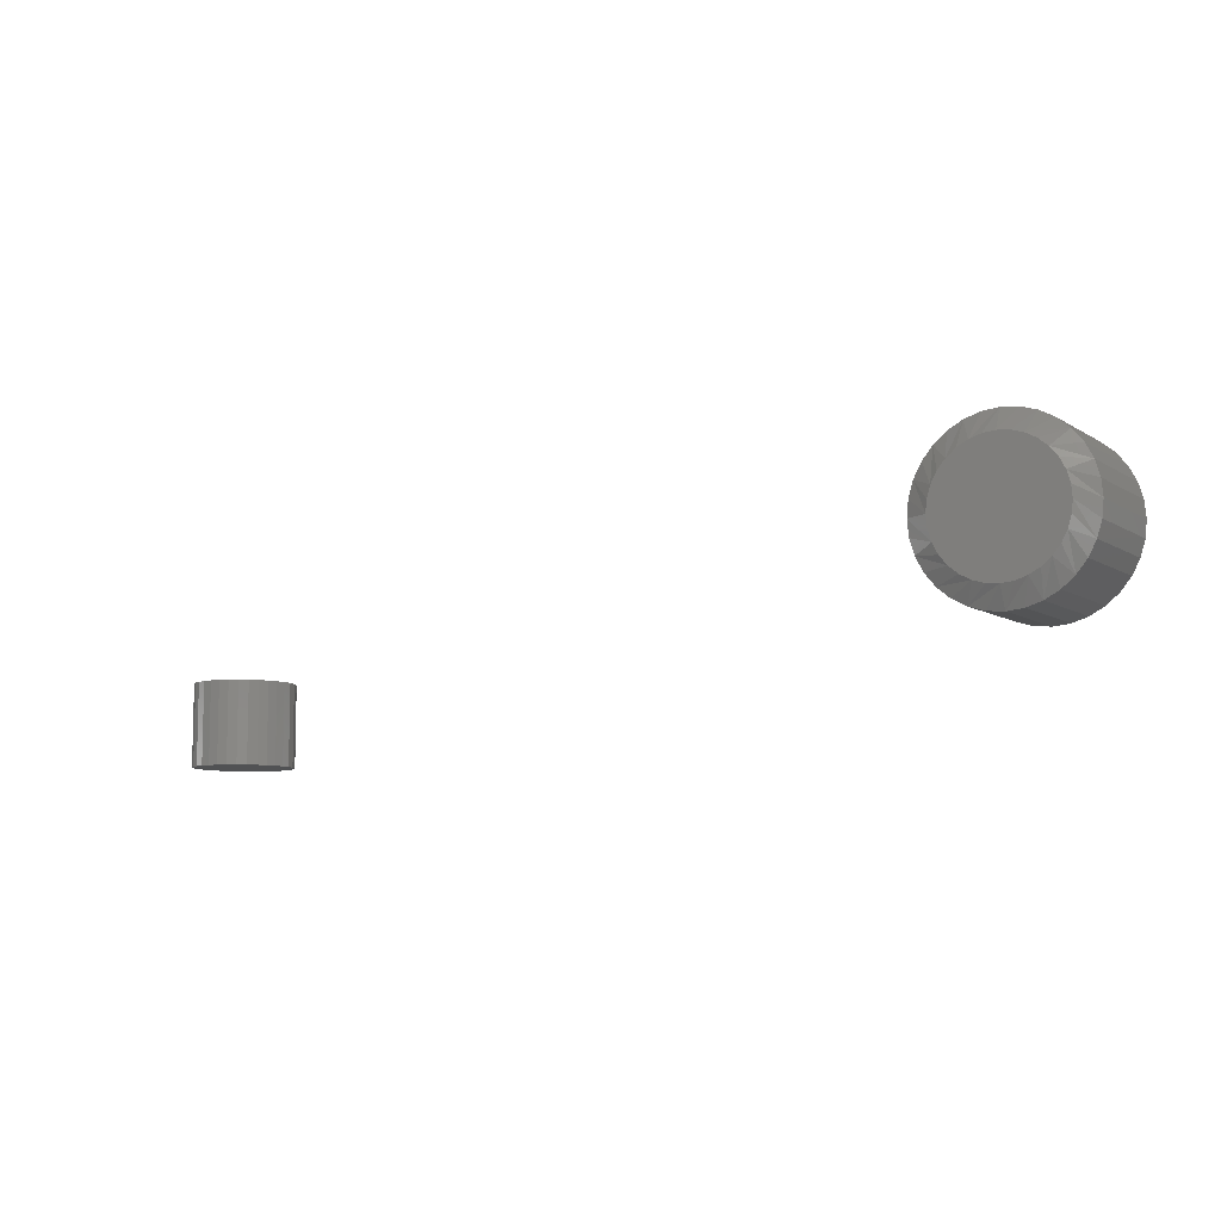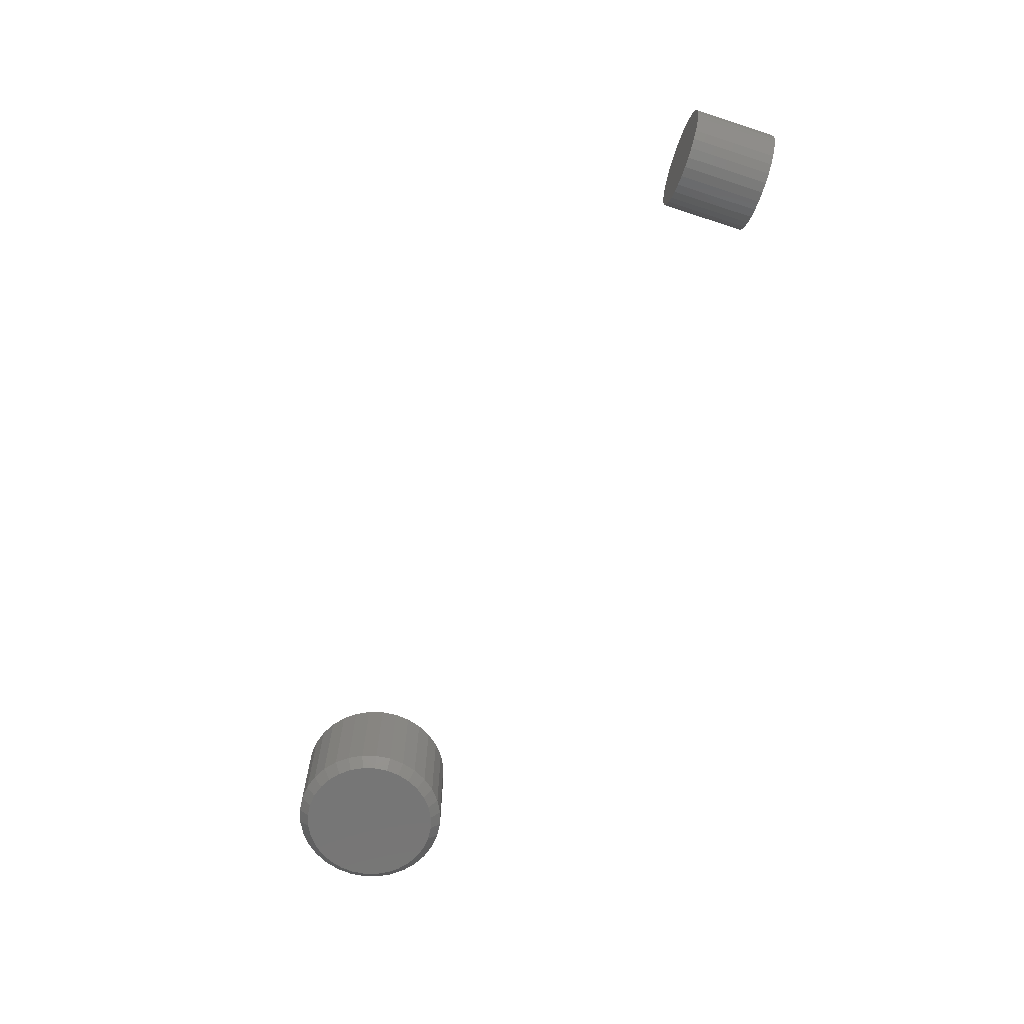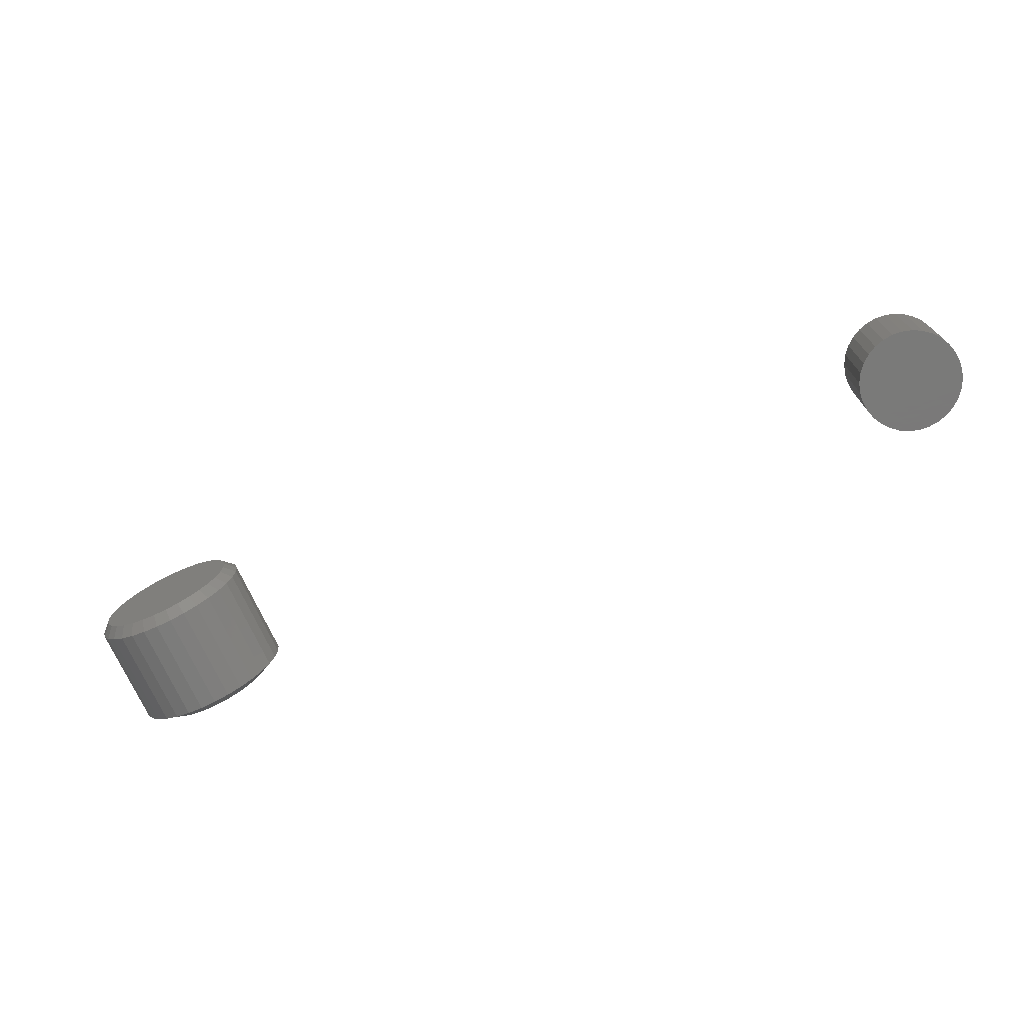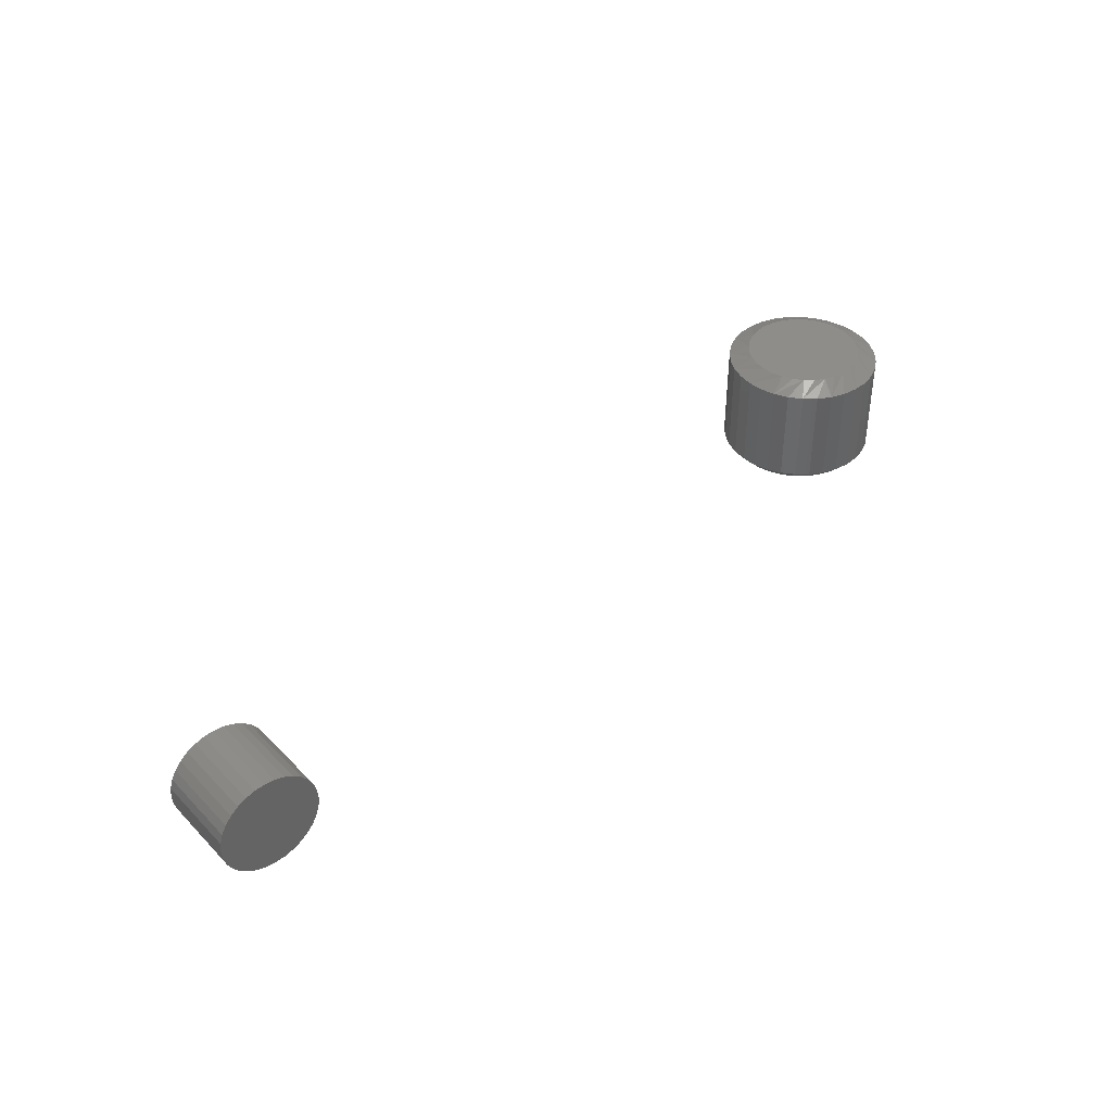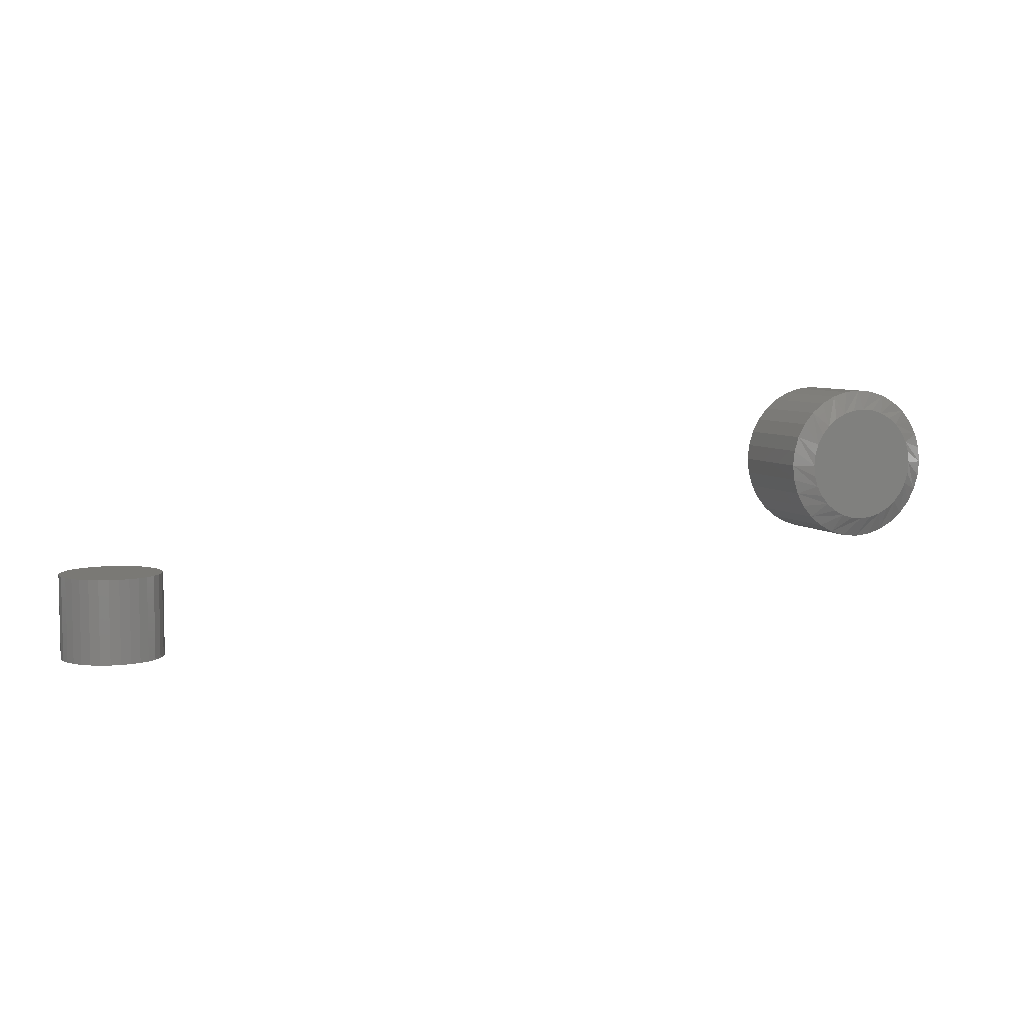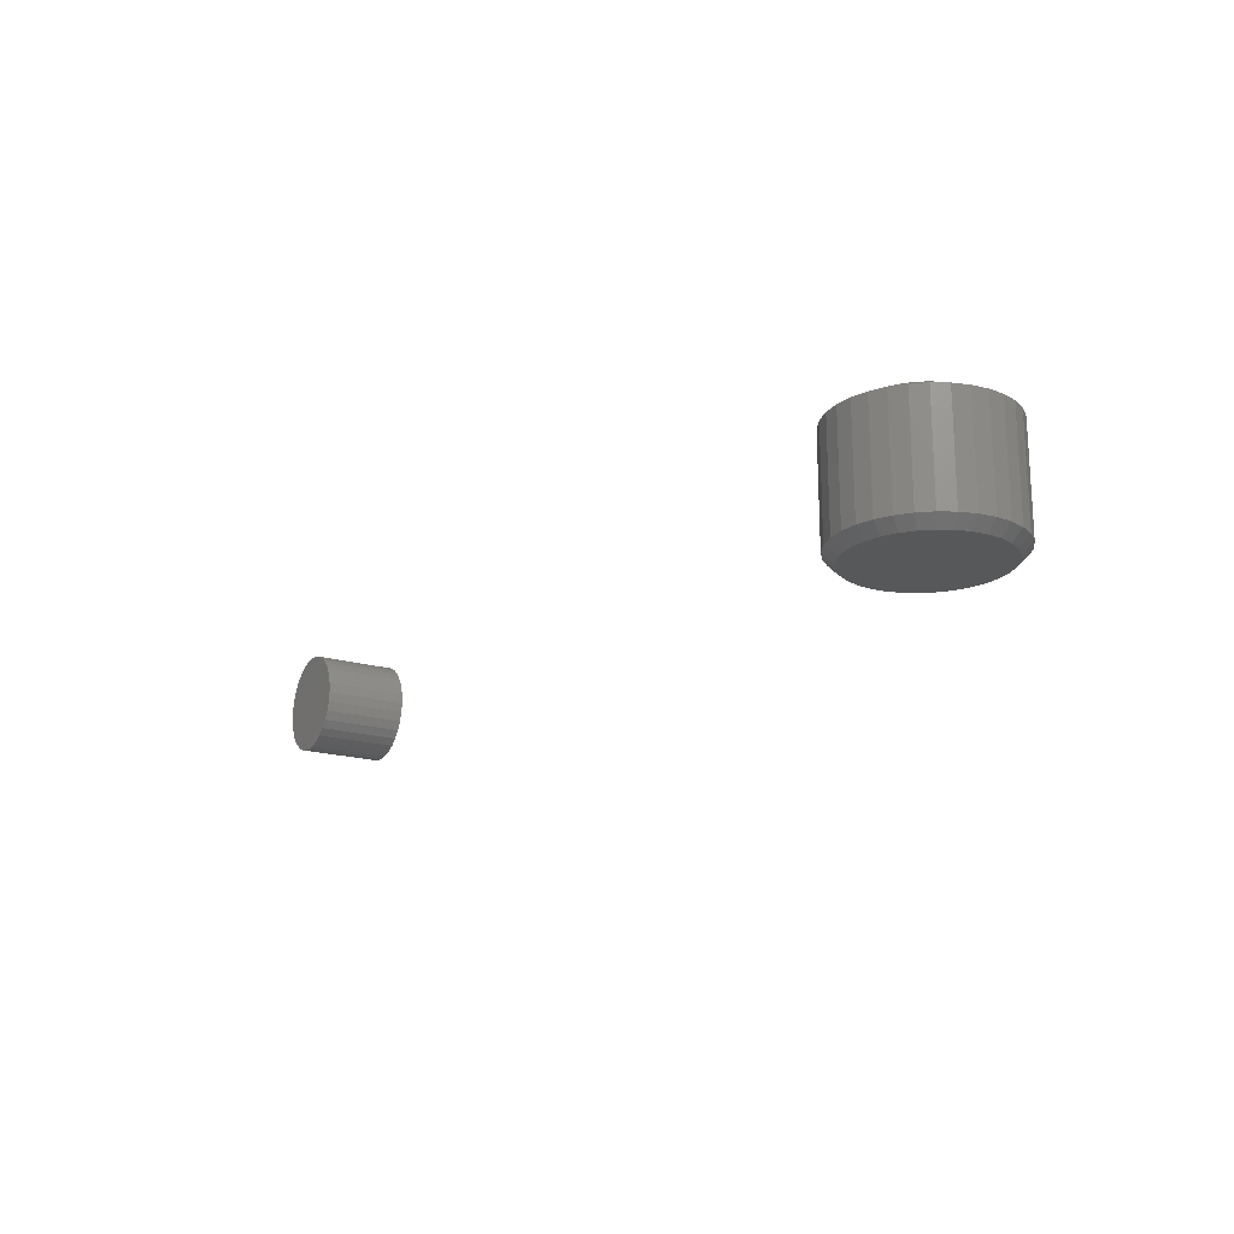
<metadata>
{"format":"stl","ext":"stl","renderer":"f3d","projection":"perspective","resolution":1024,"background":"white","views":[{"elev":-8.2,"azim":-148.1,"up":"+Z"},{"elev":-68.0,"azim":71.9,"up":"+Y"},{"elev":-72.7,"azim":24.6,"up":"+Z"},{"elev":40.2,"azim":140.6,"up":"+Y"},{"elev":6.2,"azim":158.8,"up":"+Z"},{"elev":-18.5,"azim":-120.5,"up":"+Y"}]}
</metadata>
<code>
# stl→obj: 192 verts, 376 faces
v -0.5557 0.03906 0.1286
v -0.5557 -0.03906 0.1286
v -0.5569 0.03906 0.1166
v -0.5569 -0.03906 0.1166
v -0.5604 0.03906 0.1051
v -0.5604 -0.03906 0.1051
v -0.566 0.03906 0.09444
v -0.566 -0.03906 0.09444
v -0.5737 0.03906 0.08512
v -0.5737 -0.03906 0.08512
v -0.583 0.03906 0.07747
v -0.583 -0.03906 0.07747
v -0.5936 0.03906 0.07179
v -0.5936 -0.03906 0.07179
v -0.6052 0.03906 0.06829
v -0.6052 -0.03906 0.06829
v -0.6172 0.03906 0.06711
v -0.6172 -0.03906 0.06711
v -0.6292 0.03906 0.06829
v -0.6292 -0.03906 0.06829
v -0.6407 0.03906 0.07179
v -0.6407 -0.03906 0.07179
v -0.6514 0.03906 0.07747
v -0.6514 -0.03906 0.07747
v -0.6607 0.03906 0.08512
v -0.6607 -0.03906 0.08512
v -0.6683 0.03906 0.09444
v -0.6683 -0.03906 0.09444
v -0.674 0.03906 0.1051
v -0.674 -0.03906 0.1051
v -0.6775 0.03906 0.1166
v -0.6775 -0.03906 0.1166
v -0.6787 0.03906 0.1286
v -0.6787 -0.03906 0.1286
v -0.6775 0.03906 0.1406
v -0.6775 -0.03906 0.1406
v -0.674 0.03906 0.1522
v -0.674 -0.03906 0.1522
v -0.6683 0.03906 0.1628
v -0.6683 -0.03906 0.1628
v -0.6607 0.03906 0.1721
v -0.6607 -0.03906 0.1721
v -0.6514 0.03906 0.1798
v -0.6514 -0.03906 0.1798
v -0.6407 0.03906 0.1854
v -0.6407 -0.03906 0.1854
v -0.6292 0.03906 0.1889
v -0.6292 -0.03906 0.1889
v -0.6172 0.03906 0.1901
v -0.6172 -0.03906 0.1901
v -0.6052 0.03906 0.1889
v -0.6052 -0.03906 0.1889
v -0.5936 0.03906 0.1854
v -0.5936 -0.03906 0.1854
v -0.583 0.03906 0.1798
v -0.583 -0.03906 0.1798
v -0.5737 0.03906 0.1721
v -0.5737 -0.03906 0.1721
v -0.566 0.03906 0.1628
v -0.566 -0.03906 0.1628
v -0.5604 0.03906 0.1522
v -0.5604 -0.03906 0.1522
v -0.5569 0.03906 0.1406
v -0.5569 -0.03906 0.1406
v -0.6067 -0.04688 0.1813
v -0.6172 -0.04688 0.1823
v -0.6277 -0.04688 0.1813
v -0.6377 -0.04688 0.1782
v -0.5966 -0.04688 0.1782
v -0.647 -0.04688 0.1733
v -0.5874 -0.04688 0.1733
v -0.6552 -0.04688 0.1666
v -0.5792 -0.04688 0.1666
v -0.6618 -0.04688 0.1585
v -0.5725 -0.04688 0.1585
v -0.6668 -0.04688 0.1492
v -0.5676 -0.04688 0.1492
v -0.6699 -0.04688 0.1391
v -0.5645 -0.04688 0.1391
v -0.5645 -0.04688 0.1181
v -0.6668 -0.04688 0.1081
v -0.5676 -0.04688 0.1081
v -0.6618 -0.04688 0.09878
v -0.5725 -0.04688 0.09878
v -0.6552 -0.04688 0.09065
v -0.5792 -0.04688 0.09065
v -0.647 -0.04688 0.08397
v -0.5874 -0.04688 0.08397
v -0.6377 -0.04688 0.07901
v -0.5966 -0.04688 0.07901
v -0.6277 -0.04688 0.07595
v -0.6067 -0.04688 0.07595
v -0.6172 -0.04688 0.07492
v -0.5635 -0.04688 0.1286
v -0.6709 -0.04688 0.1286
v -0.6699 -0.04688 0.1181
v -0.6347 0.04688 0.171
v -0.6261 0.04688 0.1736
v -0.6172 0.04688 0.1745
v -0.6082 0.04688 0.1736
v -0.5996 0.04688 0.171
v -0.6427 0.04688 0.1668
v -0.5917 0.04688 0.1668
v -0.6496 0.04688 0.1611
v -0.5847 0.04688 0.1611
v -0.6553 0.04688 0.1541
v -0.579 0.04688 0.1541
v -0.6596 0.04688 0.1462
v -0.5748 0.04688 0.1462
v -0.6622 0.04688 0.1376
v -0.5722 0.04688 0.1376
v -0.5748 0.04688 0.1111
v -0.6596 0.04688 0.1111
v -0.5722 0.04688 0.1197
v -0.6553 0.04688 0.1031
v -0.579 0.04688 0.1031
v -0.6496 0.04688 0.09617
v -0.5847 0.04688 0.09617
v -0.6427 0.04688 0.09046
v -0.5917 0.04688 0.09046
v -0.6347 0.04688 0.08622
v -0.5996 0.04688 0.08622
v -0.6261 0.04688 0.08361
v -0.6172 0.04688 0.08273
v -0.6082 0.04688 0.08361
v -0.6622 0.04688 0.1197
v -0.6631 0.04688 0.1286
v -0.5713 0.04688 0.1286
v 0.0008224 0.04153 0.0625
v -0.00659 0.0408 0.0625
v -0.01372 0.03864 0.0625
v 0.008235 0.0408 0.0625
v 0.01536 0.03864 0.0625
v -0.02029 0.03513 0.0625
v 0.02193 0.03513 0.0625
v -0.02604 0.0304 0.0625
v 0.02769 0.0304 0.0625
v -0.03077 0.02464 0.0625
v 0.03241 0.02464 0.0625
v -0.03428 0.01808 0.0625
v 0.03592 0.01808 0.0625
v -0.03644 0.01095 0.0625
v 0.03809 0.01095 0.0625
v 0.03809 -0.003876 0.0625
v -0.03428 -0.011 0.0625
v 0.03592 -0.011 0.0625
v -0.03077 -0.01757 0.0625
v 0.03241 -0.01757 0.0625
v -0.02604 -0.02333 0.0625
v 0.02769 -0.02333 0.0625
v -0.02029 -0.02805 0.0625
v 0.02193 -0.02805 0.0625
v -0.01372 -0.03157 0.0625
v 0.01536 -0.03157 0.0625
v -0.00659 -0.03373 0.0625
v 0.0008224 -0.03446 0.0625
v 0.008235 -0.03373 0.0625
v 0.03882 0.003536 0.0625
v -0.03717 0.003536 0.0625
v -0.03644 -0.003876 0.0625
v -0.01372 0.03864 0
v -0.00659 0.0408 0
v 0.0008224 0.04153 0
v 0.008235 0.0408 0
v 0.01536 0.03864 0
v -0.02029 0.03513 0
v 0.02193 0.03513 0
v -0.02604 0.0304 0
v 0.02769 0.0304 0
v -0.03077 0.02464 0
v 0.03241 0.02464 0
v -0.03428 0.01808 0
v 0.03592 0.01808 0
v -0.03644 0.01095 0
v 0.03809 0.01095 0
v 0.03592 -0.011 0
v -0.03428 -0.011 0
v 0.03809 -0.003876 0
v -0.03077 -0.01757 0
v 0.03241 -0.01757 0
v -0.02604 -0.02333 0
v 0.02769 -0.02333 0
v -0.02029 -0.02805 0
v 0.02193 -0.02805 0
v -0.01372 -0.03157 0
v 0.01536 -0.03157 0
v -0.00659 -0.03373 0
v 0.0008224 -0.03446 0
v 0.008235 -0.03373 0
v -0.03644 -0.003876 0
v -0.03717 0.003536 0
v 0.03882 0.003536 0
f 1 2 3
f 3 2 4
f 3 4 5
f 5 4 6
f 5 6 7
f 7 6 8
f 7 8 9
f 9 8 10
f 9 10 11
f 11 10 12
f 11 12 13
f 13 12 14
f 13 14 15
f 15 14 16
f 15 16 17
f 17 16 18
f 17 18 19
f 19 18 20
f 19 20 21
f 21 20 22
f 21 22 23
f 23 22 24
f 23 24 25
f 25 24 26
f 25 26 27
f 27 26 28
f 27 28 29
f 29 28 30
f 29 30 31
f 31 30 32
f 31 32 33
f 33 32 34
f 33 34 35
f 35 34 36
f 35 36 37
f 37 36 38
f 37 38 39
f 39 38 40
f 39 40 41
f 41 40 42
f 41 42 43
f 43 42 44
f 43 44 45
f 45 44 46
f 45 46 47
f 47 46 48
f 47 48 49
f 49 48 50
f 49 50 51
f 51 50 52
f 51 52 53
f 53 52 54
f 53 54 55
f 55 54 56
f 55 56 57
f 57 56 58
f 57 58 59
f 59 58 60
f 59 60 61
f 61 60 62
f 61 62 63
f 63 62 64
f 63 64 1
f 1 64 2
f 65 66 67
f 67 68 65
f 65 68 69
f 69 68 70
f 69 70 71
f 71 70 72
f 71 72 73
f 73 72 74
f 73 74 75
f 75 74 76
f 75 76 77
f 77 76 78
f 77 78 79
f 80 81 82
f 82 81 83
f 82 83 84
f 84 83 85
f 84 85 86
f 86 85 87
f 86 87 88
f 88 87 89
f 88 89 90
f 90 89 91
f 90 91 92
f 91 93 92
f 79 78 94
f 94 78 95
f 94 95 80
f 80 95 96
f 80 96 81
f 95 78 34
f 78 36 34
f 2 64 94
f 64 79 94
f 64 62 77
f 79 64 77
f 60 58 75
f 75 62 60
f 77 62 75
f 56 54 69
f 71 56 69
f 71 73 56
f 52 50 65
f 65 54 52
f 69 54 65
f 48 46 68
f 67 48 68
f 67 66 48
f 44 42 70
f 70 46 44
f 68 46 70
f 40 38 76
f 74 40 76
f 74 72 40
f 78 38 36
f 76 38 78
f 73 75 58
f 58 56 73
f 66 65 50
f 50 48 66
f 72 70 42
f 42 40 72
f 94 80 2
f 80 4 2
f 34 32 95
f 32 96 95
f 32 30 81
f 96 32 81
f 28 26 83
f 83 30 28
f 81 30 83
f 24 22 89
f 87 24 89
f 87 85 24
f 20 18 91
f 91 22 20
f 89 22 91
f 16 14 90
f 92 16 90
f 92 93 16
f 12 10 88
f 88 14 12
f 90 14 88
f 8 6 82
f 84 8 82
f 84 86 8
f 80 6 4
f 82 6 80
f 85 83 26
f 26 24 85
f 93 91 18
f 18 16 93
f 86 88 10
f 10 8 86
f 97 98 99
f 97 99 100
f 101 97 100
f 102 97 101
f 103 102 101
f 104 102 103
f 105 104 103
f 106 104 105
f 107 106 105
f 108 106 107
f 109 108 107
f 110 108 109
f 111 110 109
f 112 113 114
f 115 113 112
f 116 115 112
f 117 115 116
f 118 117 116
f 119 117 118
f 120 119 118
f 121 119 120
f 122 121 120
f 123 121 122
f 124 123 122
f 125 124 122
f 113 126 114
f 114 126 127
f 114 127 128
f 128 127 110
f 128 110 111
f 35 37 108
f 61 111 109
f 59 61 109
f 57 59 109
f 57 109 107
f 57 107 105
f 55 57 105
f 53 55 105
f 53 105 103
f 53 103 101
f 51 53 101
f 49 51 101
f 49 101 100
f 49 100 99
f 47 49 99
f 45 47 99
f 45 99 98
f 45 98 97
f 43 45 97
f 41 43 97
f 41 97 102
f 41 102 104
f 39 41 104
f 37 39 104
f 37 104 106
f 37 106 108
f 33 35 108
f 33 108 110
f 33 110 127
f 128 111 61
f 128 61 63
f 128 63 1
f 3 5 112
f 29 126 113
f 27 29 113
f 25 27 113
f 25 113 115
f 25 115 117
f 23 25 117
f 21 23 117
f 21 117 119
f 21 119 121
f 19 21 121
f 17 19 121
f 17 121 123
f 17 123 124
f 15 17 124
f 13 15 124
f 13 124 125
f 13 125 122
f 11 13 122
f 9 11 122
f 9 122 120
f 9 120 118
f 7 9 118
f 5 7 118
f 5 118 116
f 5 116 112
f 1 3 112
f 1 112 114
f 1 114 128
f 127 126 29
f 127 29 31
f 127 31 33
f 129 130 131
f 132 129 131
f 132 131 133
f 133 131 134
f 133 134 135
f 135 134 136
f 135 136 137
f 137 136 138
f 137 138 139
f 139 138 140
f 139 140 141
f 141 140 142
f 141 142 143
f 144 145 146
f 146 145 147
f 146 147 148
f 148 147 149
f 148 149 150
f 150 149 151
f 150 151 152
f 152 151 153
f 152 153 154
f 154 153 155
f 154 155 156
f 154 156 157
f 143 142 158
f 158 142 159
f 158 159 144
f 144 159 160
f 144 160 145
f 161 162 163
f 161 163 164
f 165 161 164
f 166 161 165
f 167 166 165
f 168 166 167
f 169 168 167
f 170 168 169
f 171 170 169
f 172 170 171
f 173 172 171
f 174 172 173
f 175 174 173
f 176 177 178
f 179 177 176
f 180 179 176
f 181 179 180
f 182 181 180
f 183 181 182
f 184 183 182
f 185 183 184
f 186 185 184
f 187 185 186
f 188 187 186
f 189 188 186
f 177 190 178
f 178 190 191
f 178 191 192
f 192 191 174
f 192 174 175
f 192 158 178
f 178 158 144
f 178 144 176
f 176 144 146
f 176 146 180
f 180 146 148
f 180 148 182
f 182 148 150
f 182 150 184
f 184 150 152
f 184 152 186
f 186 152 154
f 186 154 189
f 189 154 157
f 189 157 188
f 188 157 156
f 188 156 187
f 187 156 155
f 187 155 185
f 185 155 153
f 185 153 183
f 183 153 151
f 183 151 181
f 181 151 149
f 181 149 179
f 179 149 147
f 179 147 177
f 177 147 145
f 177 145 190
f 190 145 160
f 190 160 191
f 191 160 159
f 191 159 174
f 174 159 142
f 174 142 172
f 172 142 140
f 172 140 170
f 170 140 138
f 170 138 168
f 168 138 136
f 168 136 166
f 166 136 134
f 166 134 161
f 161 134 131
f 161 131 162
f 162 131 130
f 162 130 163
f 163 130 129
f 163 129 164
f 164 129 132
f 164 132 165
f 165 132 133
f 165 133 167
f 167 133 135
f 167 135 169
f 169 135 137
f 169 137 171
f 171 137 139
f 171 139 173
f 173 139 141
f 173 141 175
f 175 141 143
f 175 143 192
f 192 143 158

</code>
